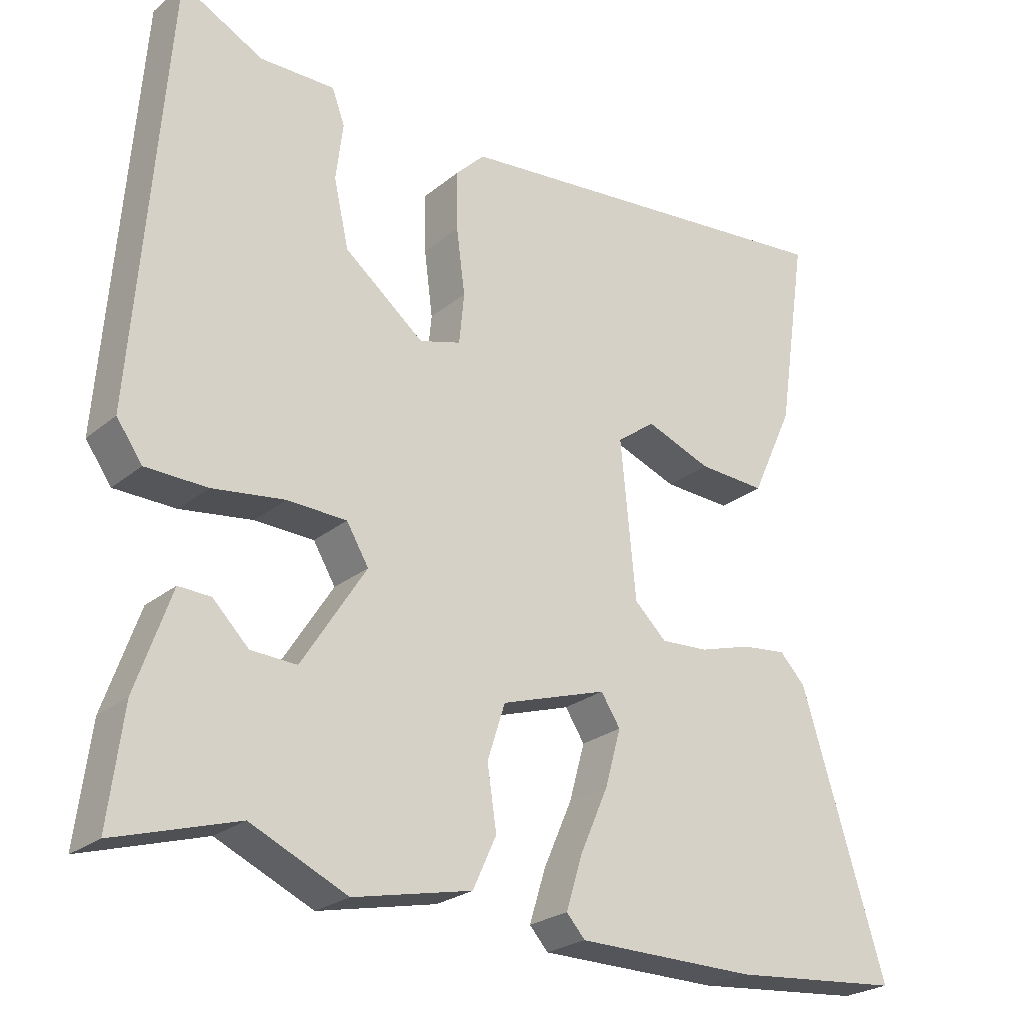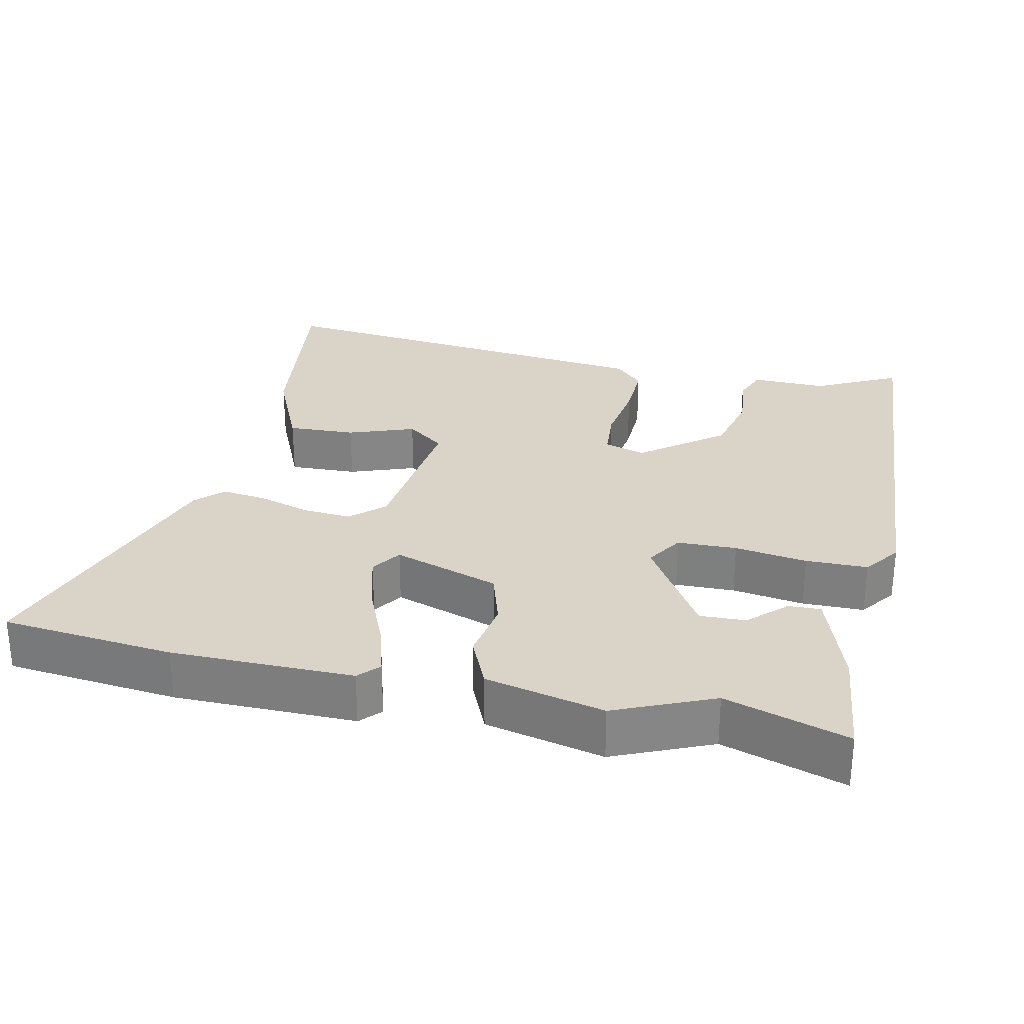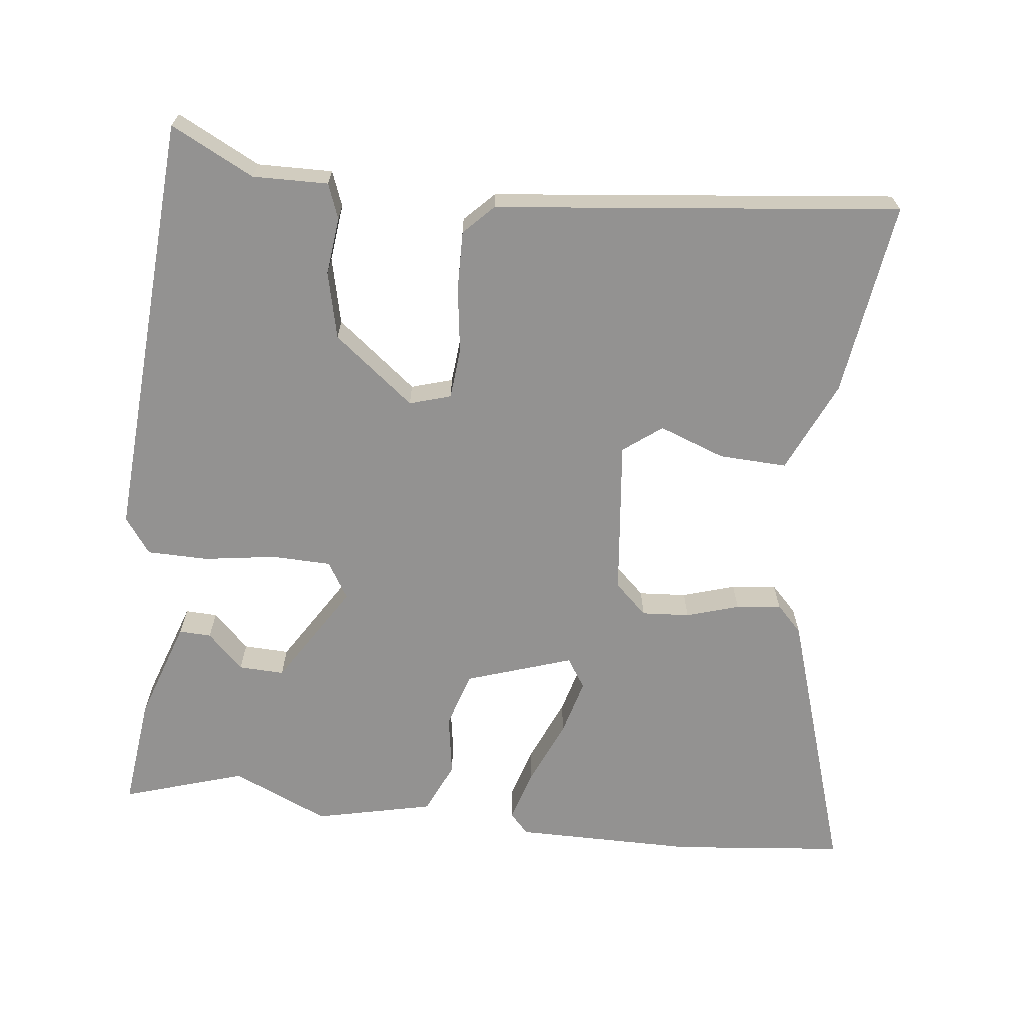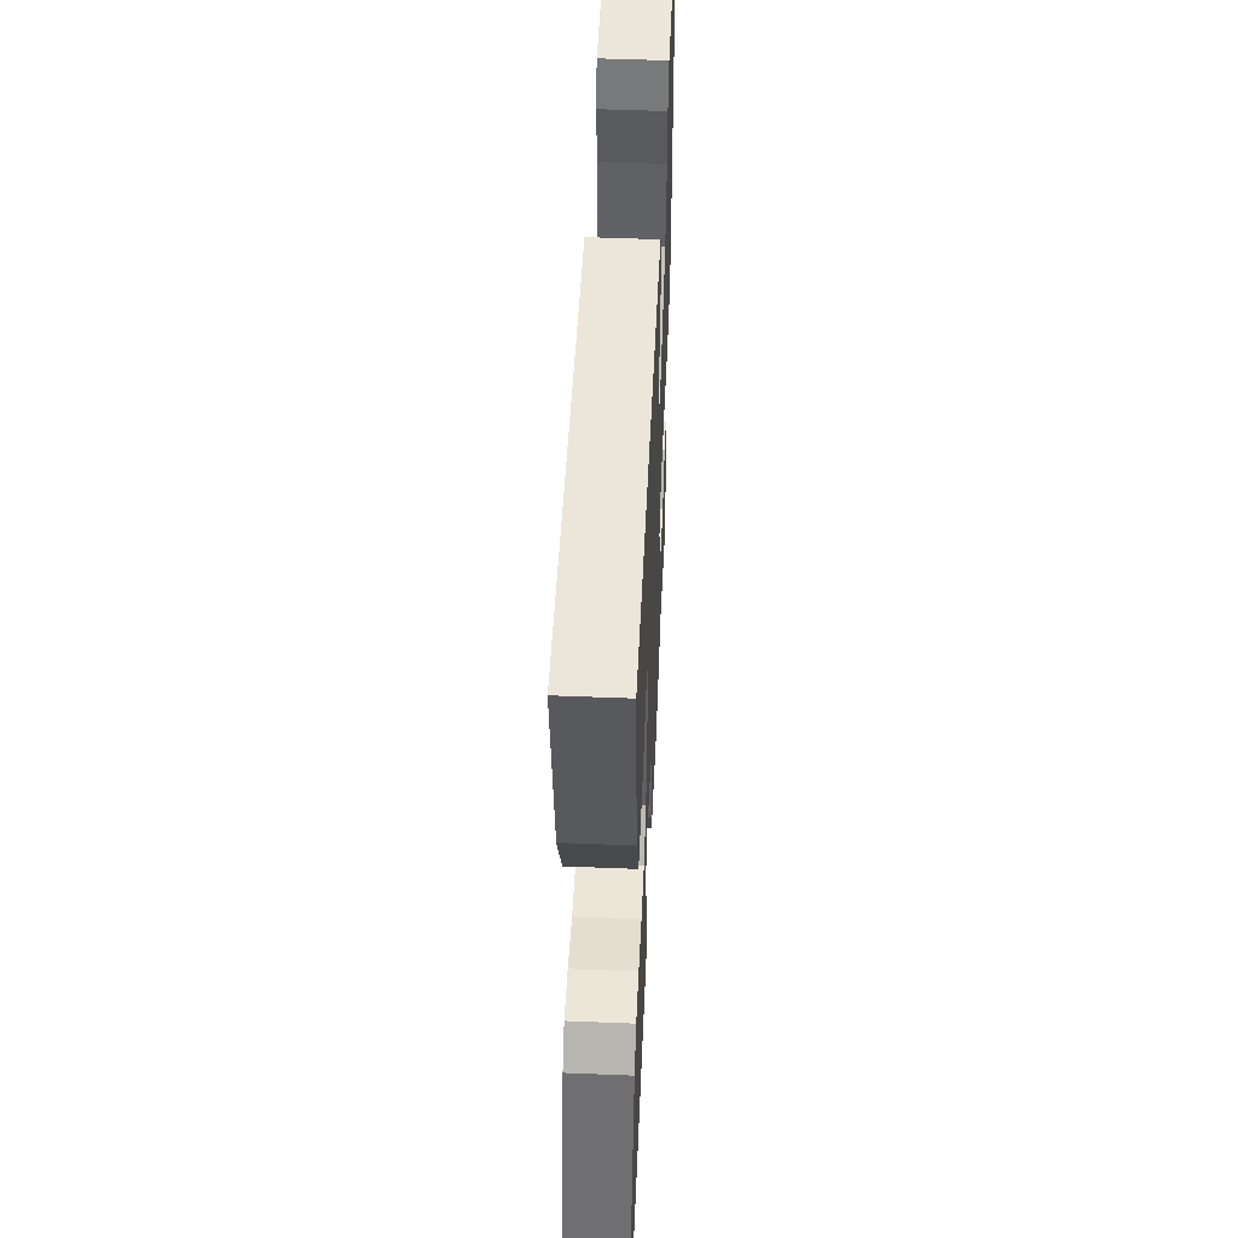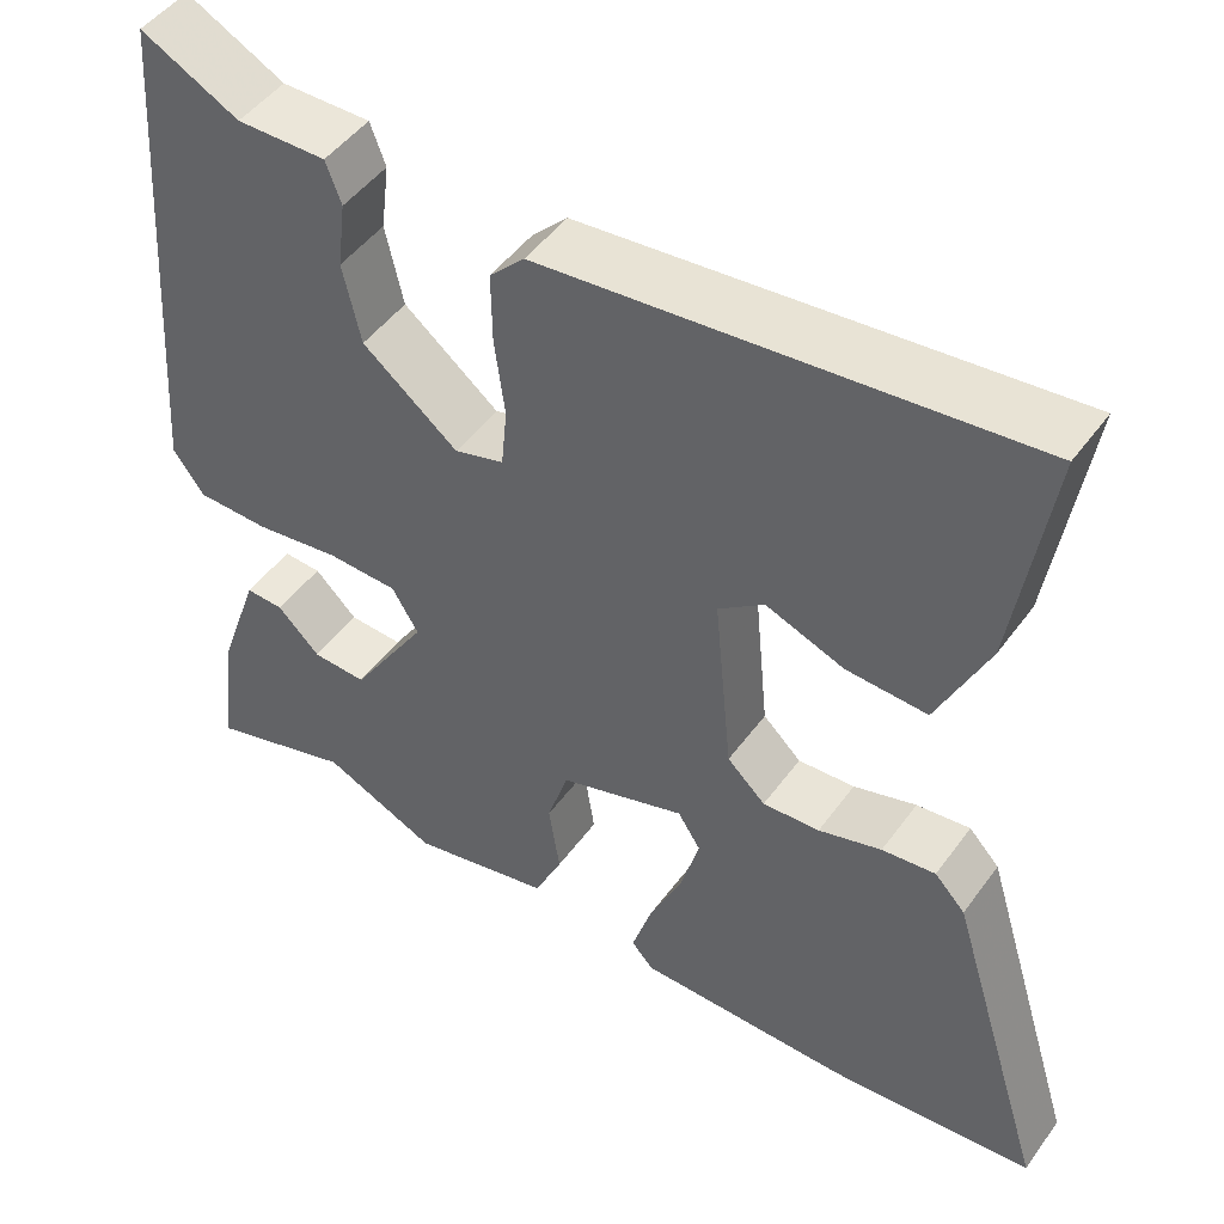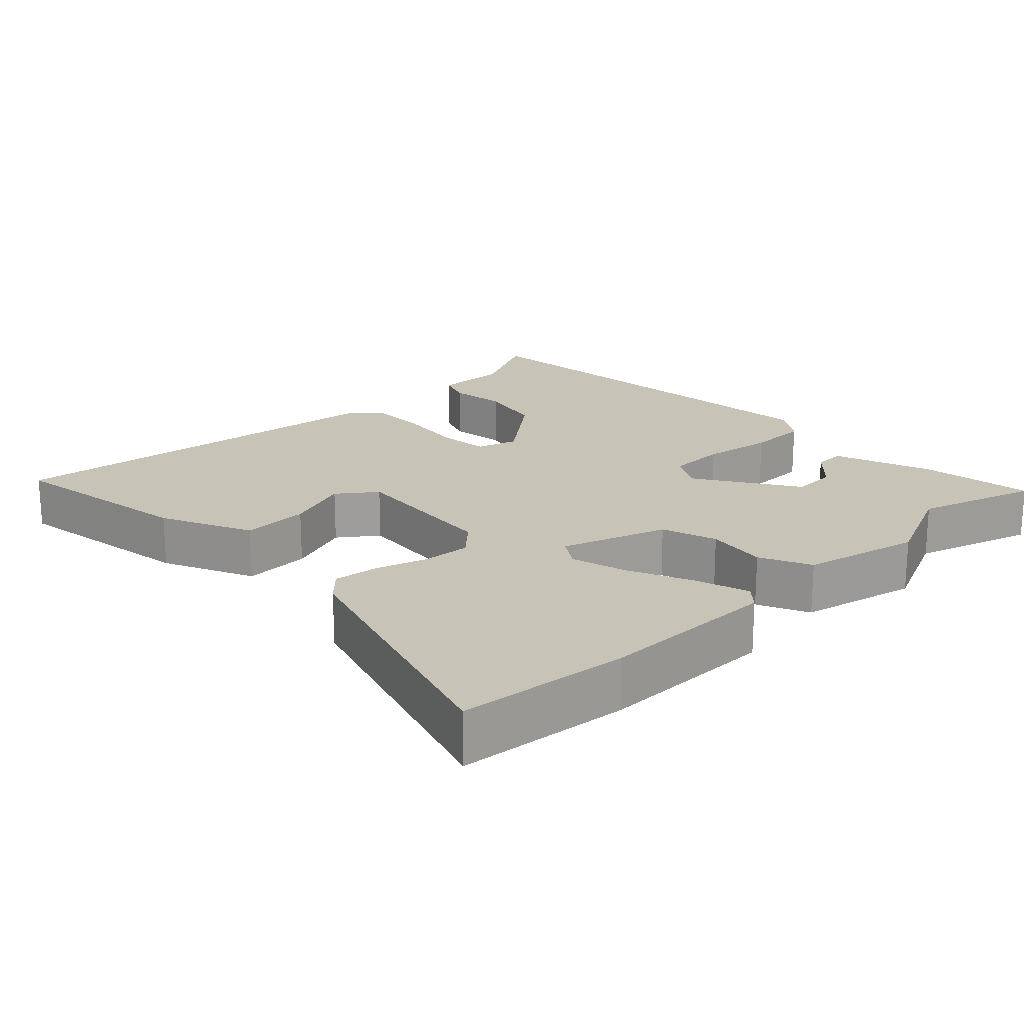
<metadata>
{"format":"obj","ext":"obj","renderer":"f3d","projection":"perspective","resolution":1024,"background":"white","views":[{"elev":-24.7,"azim":-37.4,"up":"+Z"},{"elev":28.4,"azim":-166.8,"up":"+Y"},{"elev":-66.4,"azim":-6.0,"up":"+Y"},{"elev":52.2,"azim":92.5,"up":"+Z"},{"elev":48.2,"azim":34.4,"up":"+Z"},{"elev":19.8,"azim":136.3,"up":"+Y"}]}
</metadata>
<code>
v -0.495 0.07 0.572
v -0.38 0.07 0.512
v -0.275 0.07 0.513
v -0.257 0.07 0.464
v -0.267 0.07 0.384
v -0.246 0.07 0.29
v -0.134 0.07 0.2
v -0.076 0.07 0.217
v -0.069 0.07 0.288
v -0.081 0.07 0.38
v -0.082 0.07 0.463
v -0.041 0.07 0.504
v 0.524 0.07 0.56
v 0.483 0.07 0.288
v 0.424 0.07 0.16
v 0.329 0.07 0.165
v 0.237 0.07 0.2
v 0.183 0.07 0.16
v 0.204 0.07 -0.06
v 0.249 0.07 -0.103
v 0.316 0.07 -0.099
v 0.39 0.07 -0.077
v 0.453 0.07 -0.07
v 0.489 0.07 -0.108
v 0.607 0.07 -0.49
v 0.366 0.07 -0.512
v 0.113 0.07 -0.51
v 0.087 0.07 -0.481
v 0.11 0.07 -0.407
v 0.15 0.07 -0.316
v 0.172 0.07 -0.237
v 0.145 0.07 -0.195
v -0.004 0.07 -0.243
v -0.029 0.07 -0.321
v -0.016 0.07 -0.407
v -0.049 0.07 -0.479
v -0.215 0.07 -0.515
v -0.35 0.07 -0.454
v -0.521 0.07 -0.506
v -0.501 0.07 -0.348
v -0.452 0.07 -0.208
v -0.407 0.07 -0.21
v -0.357 0.07 -0.26
v -0.293 0.07 -0.263
v -0.203 0.07 -0.122
v -0.234 0.07 -0.07
v -0.317 0.07 -0.067
v -0.418 0.07 -0.081
v -0.504 0.07 -0.079
v -0.54 0.07 -0.028
v -0.495 0 0.572
v -0.38 0 0.512
v -0.275 0 0.513
v -0.257 0 0.464
v -0.267 0 0.384
v -0.246 0 0.29
v -0.134 0 0.2
v -0.076 0 0.217
v -0.069 0 0.288
v -0.081 0 0.38
v -0.082 0 0.463
v -0.041 0 0.504
v 0.524 0 0.56
v 0.483 0 0.288
v 0.424 0 0.16
v 0.329 0 0.165
v 0.237 0 0.2
v 0.183 0 0.16
v 0.204 0 -0.06
v 0.249 0 -0.103
v 0.316 0 -0.099
v 0.39 0 -0.077
v 0.453 0 -0.07
v 0.489 0 -0.108
v 0.607 0 -0.49
v 0.366 0 -0.512
v 0.113 0 -0.51
v 0.087 0 -0.481
v 0.11 0 -0.407
v 0.15 0 -0.316
v 0.172 0 -0.237
v 0.145 0 -0.195
v -0.004 0 -0.243
v -0.029 0 -0.321
v -0.016 0 -0.407
v -0.049 0 -0.479
v -0.215 0 -0.515
v -0.35 0 -0.454
v -0.521 0 -0.506
v -0.501 0 -0.348
v -0.452 0 -0.208
v -0.407 0 -0.21
v -0.357 0 -0.26
v -0.293 0 -0.263
v -0.203 0 -0.122
v -0.234 0 -0.07
v -0.317 0 -0.067
v -0.418 0 -0.081
v -0.504 0 -0.079
v -0.54 0 -0.028
f 47 48 49 50
f 46 47 50 1
f 45 46 1 2
f 40 41 42 43
f 38 39 40 43
f 38 43 44
f 37 38 44 45
f 34 35 36 37
f 33 34 37 45
f 27 28 29 30
f 27 30 31
f 26 27 31
f 25 26 31 32
f 21 22 23 24
f 20 21 24 25
f 19 20 25 32
f 14 15 16 17
f 12 13 14 17
f 12 17 18
f 9 10 11 12
f 8 9 12 18
f 7 8 18 19
f 2 3 4 5
f 2 5 6
f 45 2 6
f 33 45 6 7
f 7 19 32 33
f 100 99 98 97
f 51 100 97 96
f 52 51 96 95
f 93 92 91 90
f 93 90 89 88
f 94 93 88
f 95 94 88 87
f 87 86 85 84
f 95 87 84 83
f 80 79 78 77
f 81 80 77
f 81 77 76
f 82 81 76 75
f 74 73 72 71
f 75 74 71 70
f 82 75 70 69
f 67 66 65 64
f 67 64 63 62
f 68 67 62
f 62 61 60 59
f 68 62 59 58
f 69 68 58 57
f 55 54 53 52
f 56 55 52
f 56 52 95
f 57 56 95 83
f 83 82 69 57
f 1 51 52 2
f 2 52 53 3
f 3 53 54 4
f 4 54 55 5
f 5 55 56 6
f 6 56 57 7
f 7 57 58 8
f 8 58 59 9
f 9 59 60 10
f 10 60 61 11
f 11 61 62 12
f 12 62 63 13
f 13 63 64 14
f 14 64 65 15
f 15 65 66 16
f 16 66 67 17
f 17 67 68 18
f 18 68 69 19
f 19 69 70 20
f 20 70 71 21
f 21 71 72 22
f 22 72 73 23
f 23 73 74 24
f 24 74 75 25
f 25 75 76 26
f 26 76 77 27
f 27 77 78 28
f 28 78 79 29
f 29 79 80 30
f 30 80 81 31
f 31 81 82 32
f 32 82 83 33
f 33 83 84 34
f 34 84 85 35
f 35 85 86 36
f 36 86 87 37
f 37 87 88 38
f 38 88 89 39
f 39 89 90 40
f 40 90 91 41
f 41 91 92 42
f 42 92 93 43
f 43 93 94 44
f 44 94 95 45
f 45 95 96 46
f 46 96 97 47
f 47 97 98 48
f 48 98 99 49
f 49 99 100 50
f 50 100 51 1

</code>
